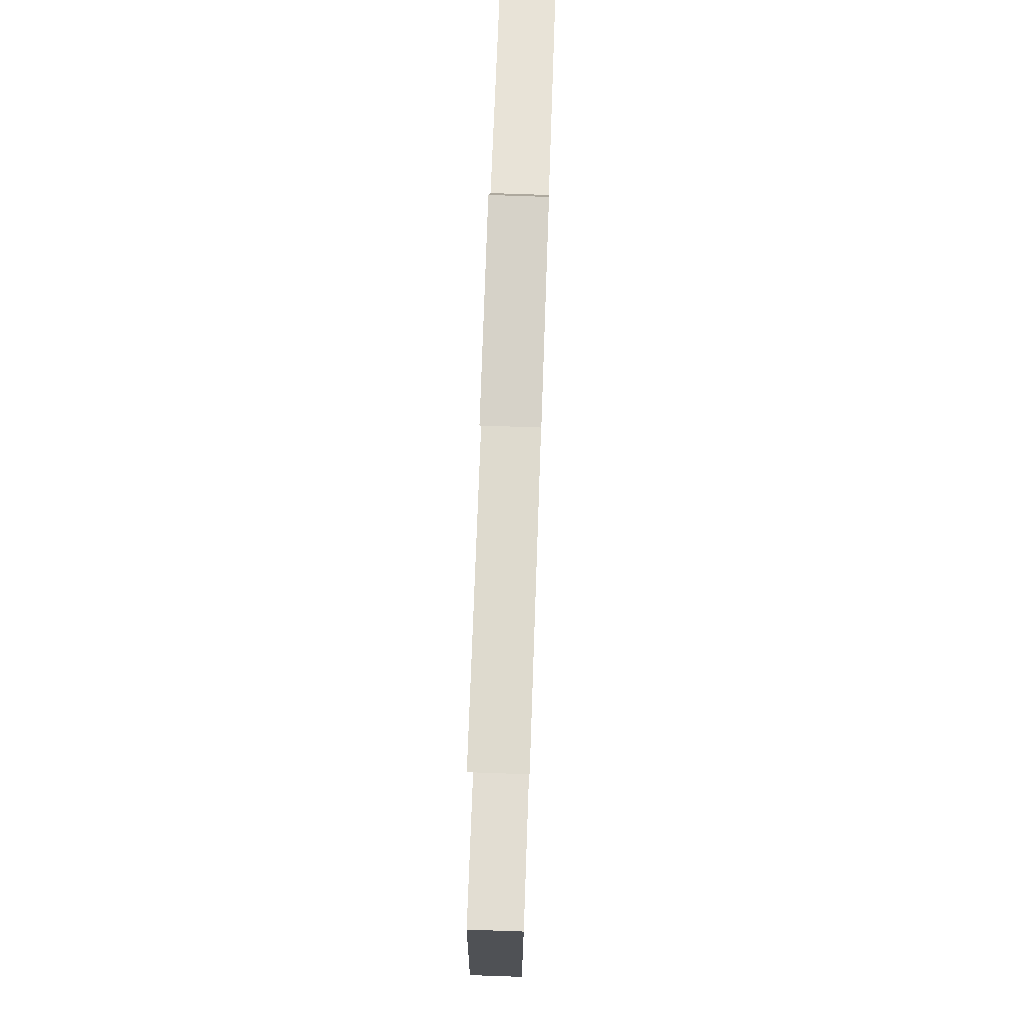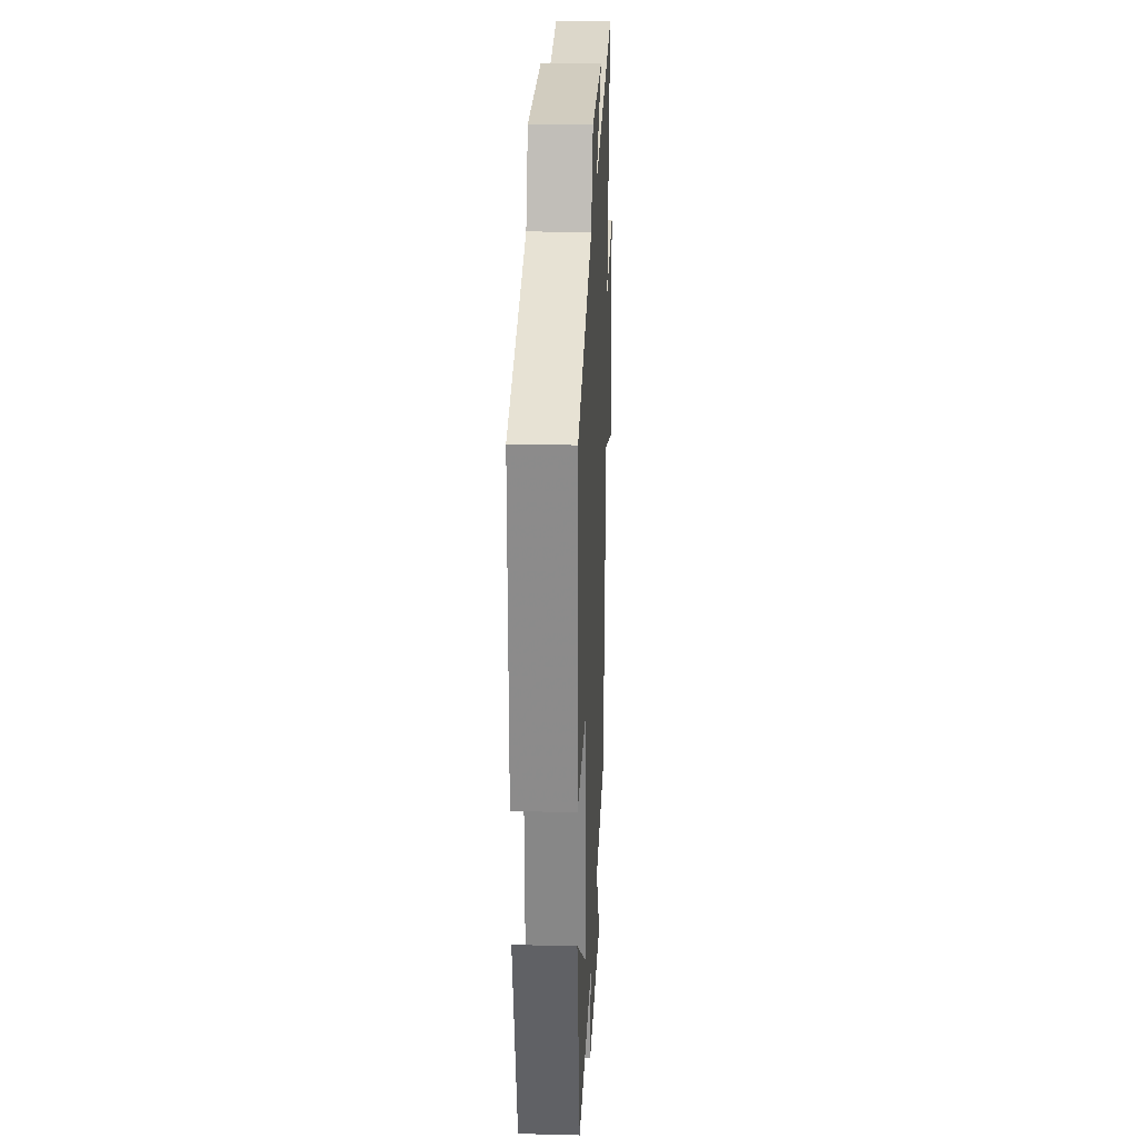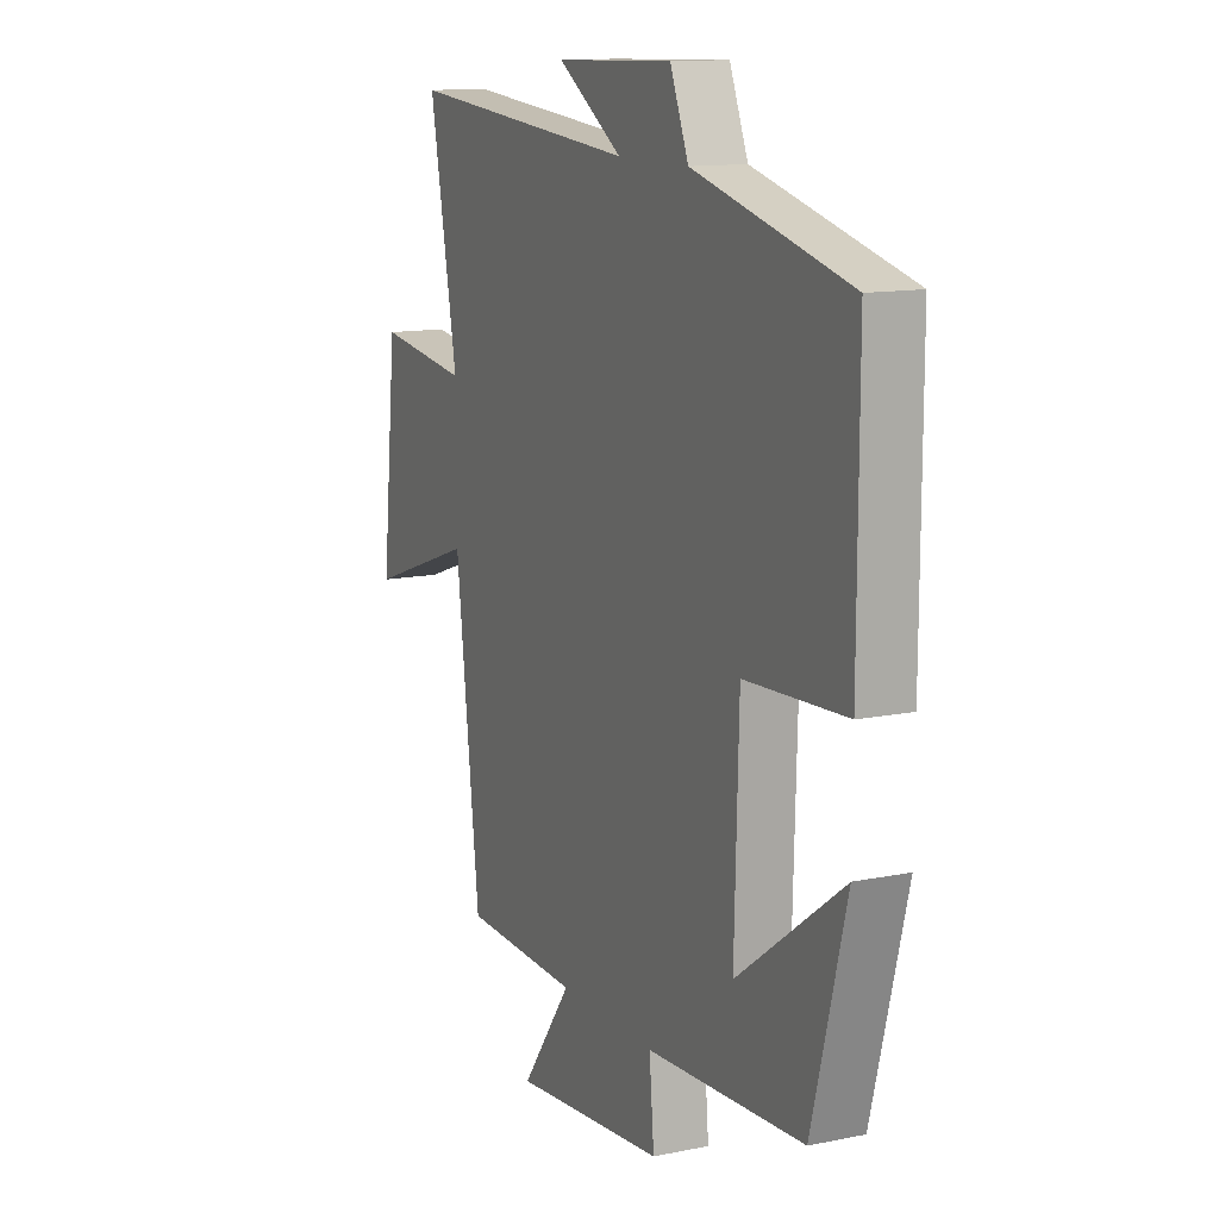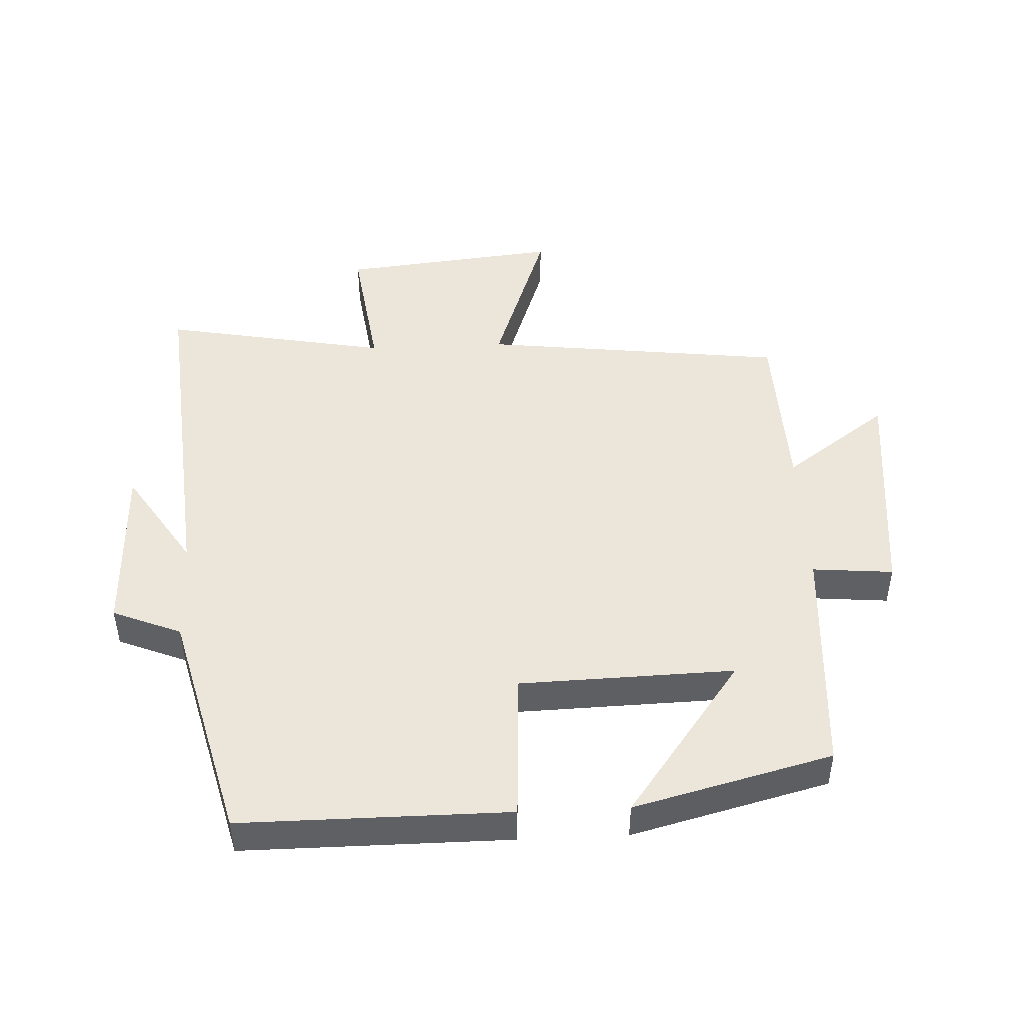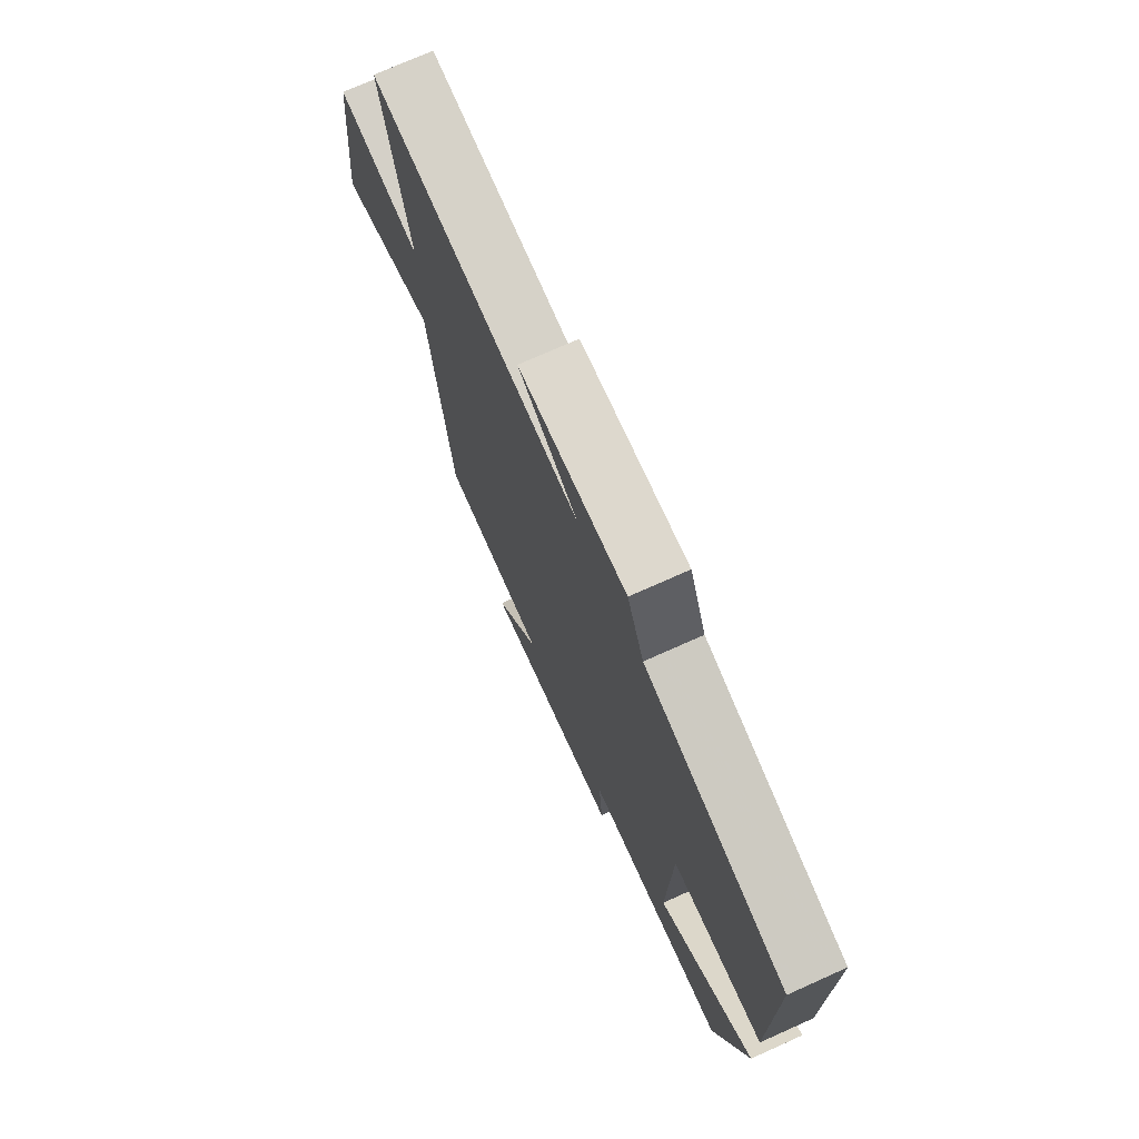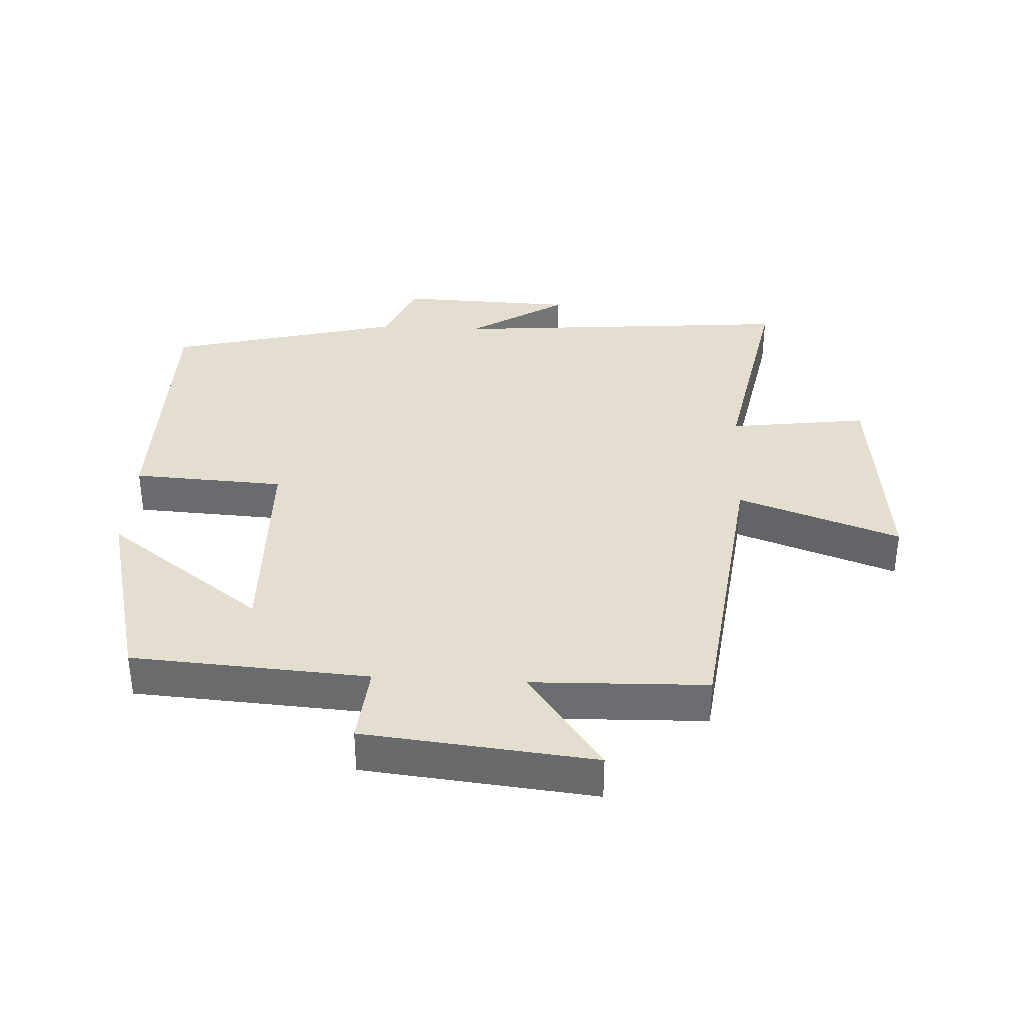
<metadata>
{"format":"obj","ext":"obj","renderer":"f3d","projection":"perspective","resolution":1024,"background":"white","views":[{"elev":76.3,"azim":-88.0,"up":"+Z"},{"elev":25.6,"azim":92.4,"up":"+Z"},{"elev":12.6,"azim":64.6,"up":"+Z"},{"elev":46.8,"azim":87.4,"up":"+Y"},{"elev":73.5,"azim":65.9,"up":"+Z"},{"elev":35.8,"azim":-176.8,"up":"+Y"}]}
</metadata>
<code>
v -0.444 0.07 -0.491
v -0.5 0.07 -0.021
v -0.751 0.07 -0.109
v -0.715 0.07 0.229
v -0.5 0.07 0.199
v -0.565 0.07 0.548
v -0.027 0.07 0.5
v -0.178 0.07 0.598
v 0.096 0.07 0.606
v 0.139 0.07 0.5
v 0.501 0.07 0.406
v 0.5 0.07 -0.007
v 0.265 0.07 -0.019
v 0.255 0.07 -0.351
v 0.5 0.07 -0.171
v 0.421 0.07 -0.477
v 0.055 0.07 -0.5
v 0.066 0.07 -0.625
v -0.29 0.07 -0.661
v -0.173 0.07 -0.5
v -0.444 0 -0.491
v -0.5 0 -0.021
v -0.751 0 -0.109
v -0.715 0 0.229
v -0.5 0 0.199
v -0.565 0 0.548
v -0.027 0 0.5
v -0.178 0 0.598
v 0.096 0 0.606
v 0.139 0 0.5
v 0.501 0 0.406
v 0.5 0 -0.007
v 0.265 0 -0.019
v 0.255 0 -0.351
v 0.5 0 -0.171
v 0.421 0 -0.477
v 0.055 0 -0.5
v 0.066 0 -0.625
v -0.29 0 -0.661
v -0.173 0 -0.5
f 17 18 19 20
f 17 20 1 2
f 14 15 16 17
f 13 14 17 2
f 10 11 12 13
f 10 13 2
f 7 8 9 10
f 7 10 2 3
f 5 6 7
f 5 7 3
f 3 4 5
f 40 39 38 37
f 22 21 40 37
f 37 36 35 34
f 22 37 34 33
f 33 32 31 30
f 22 33 30
f 30 29 28 27
f 23 22 30 27
f 27 26 25
f 23 27 25
f 25 24 23
f 1 21 22 2
f 2 22 23 3
f 3 23 24 4
f 4 24 25 5
f 5 25 26 6
f 6 26 27 7
f 7 27 28 8
f 8 28 29 9
f 9 29 30 10
f 10 30 31 11
f 11 31 32 12
f 12 32 33 13
f 13 33 34 14
f 14 34 35 15
f 15 35 36 16
f 16 36 37 17
f 17 37 38 18
f 18 38 39 19
f 19 39 40 20
f 20 40 21 1

</code>
